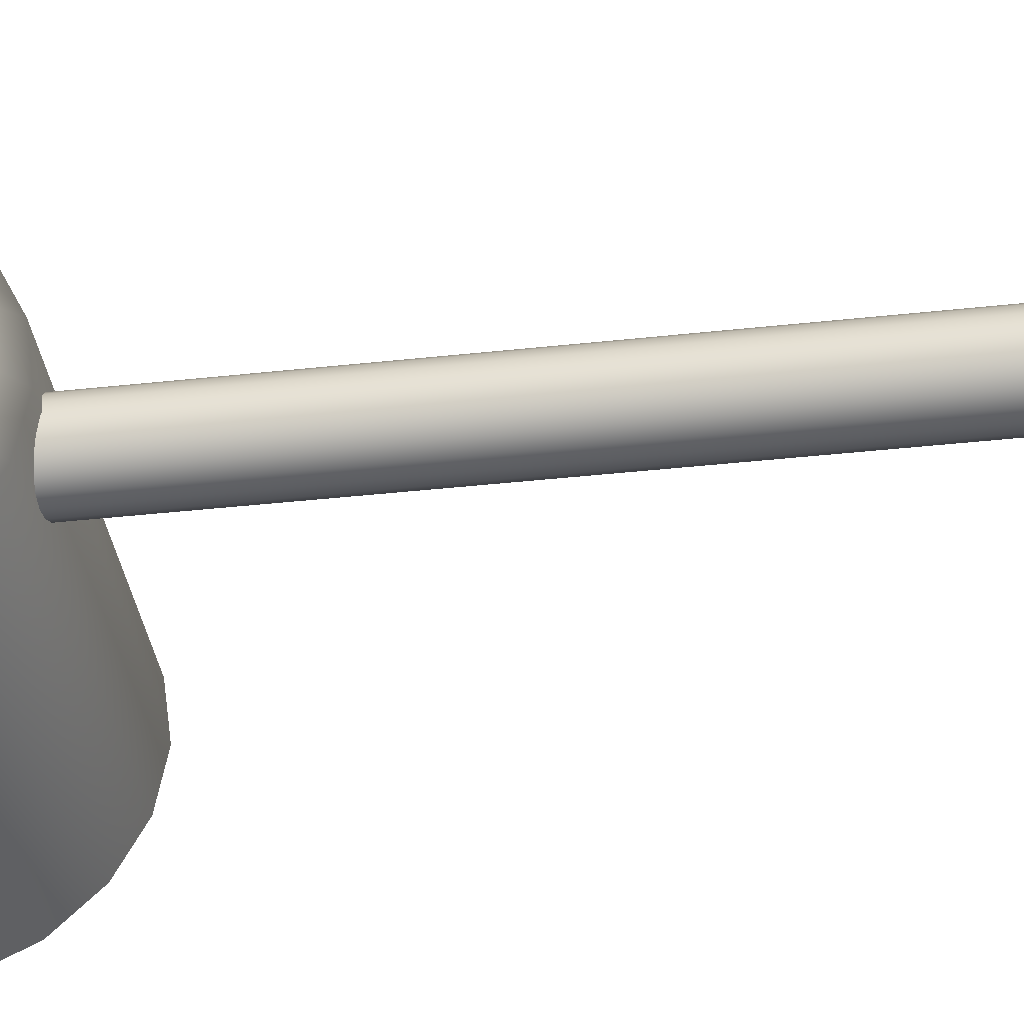
<metadata>
{"format":"obj","ext":"obj","renderer":"f3d","projection":"perspective","resolution":1024,"background":"white","views":[{"elev":-37.6,"azim":98.1,"up":"+Z"}]}
</metadata>
<code>
g default
v 1.627 1.184 0.3898
v 1.627 1.171 0.3835
v 1.627 1.161 0.3734
v 1.626 1.154 0.3605
v 1.626 1.151 0.3461
v 1.626 1.153 0.3315
v 1.626 1.159 0.3183
v 1.626 1.169 0.3078
v 1.626 1.182 0.3008
v 1.627 1.197 0.2982
v 1.627 1.211 0.3002
v 1.627 1.225 0.3065
v 1.627 1.235 0.3166
v 1.628 1.242 0.3295
v 1.628 1.245 0.3439
v 1.628 1.243 0.3585
v 1.628 1.236 0.3717
v 1.628 1.226 0.3822
v 1.628 1.213 0.3892
v 1.628 1.199 0.3918
v 1.742 1.187 0.3768
v 1.742 1.177 0.3722
v 1.742 1.169 0.3648
v 1.741 1.164 0.3555
v 1.741 1.162 0.345
v 1.741 1.164 0.3345
v 1.741 1.168 0.3249
v 1.741 1.176 0.3172
v 1.741 1.185 0.3121
v 1.742 1.196 0.3102
v 1.742 1.206 0.3117
v 1.742 1.216 0.3163
v 1.742 1.223 0.3236
v 1.742 1.229 0.333
v 1.743 1.23 0.3435
v 1.743 1.229 0.354
v 1.743 1.224 0.3636
v 1.743 1.217 0.3713
v 1.742 1.208 0.3763
v 1.742 1.197 0.3782
v 1.627 1.198 0.345
v 1.742 1.196 0.3442
v 1.727 1.183 0.3892
v 1.727 1.17 0.3829
v 1.727 1.159 0.3728
v 1.726 1.153 0.3599
v 1.726 1.15 0.3454
v 1.726 1.152 0.3309
v 1.726 1.158 0.3177
v 1.726 1.168 0.3071
v 1.726 1.181 0.3002
v 1.727 1.196 0.2976
v 1.727 1.21 0.2995
v 1.727 1.223 0.3059
v 1.727 1.234 0.316
v 1.728 1.241 0.3289
v 1.728 1.243 0.3433
v 1.728 1.242 0.3579
v 1.728 1.235 0.371
v 1.728 1.225 0.3816
v 1.728 1.212 0.3886
v 1.728 1.198 0.3912
g polySurface9 pSphere4
f 43 44 22 21
f 44 45 23 22
f 45 46 24 23
f 46 47 25 24
f 47 48 26 25
f 48 49 27 26
f 49 50 28 27
f 50 51 29 28
f 51 52 30 29
f 52 53 31 30
f 53 54 32 31
f 54 55 33 32
f 55 56 34 33
f 56 57 35 34
f 57 58 36 35
f 58 59 37 36
f 59 60 38 37
f 60 61 39 38
f 61 62 40 39
f 62 43 21 40
f 2 1 41
f 3 2 41
f 4 3 41
f 5 4 41
f 6 5 41
f 7 6 41
f 8 7 41
f 9 8 41
f 10 9 41
f 11 10 41
f 12 11 41
f 13 12 41
f 14 13 41
f 15 14 41
f 16 15 41
f 17 16 41
f 18 17 41
f 19 18 41
f 20 19 41
f 1 20 41
f 21 22 42
f 22 23 42
f 23 24 42
f 24 25 42
f 25 26 42
f 26 27 42
f 27 28 42
f 28 29 42
f 29 30 42
f 30 31 42
f 31 32 42
f 32 33 42
f 33 34 42
f 34 35 42
f 35 36 42
f 36 37 42
f 37 38 42
f 38 39 42
f 39 40 42
f 40 21 42
f 1 2 44 43
f 2 3 45 44
f 3 4 46 45
f 4 5 47 46
f 5 6 48 47
f 6 7 49 48
f 7 8 50 49
f 8 9 51 50
f 9 10 52 51
f 10 11 53 52
f 11 12 54 53
f 12 13 55 54
f 13 14 56 55
f 14 15 57 56
f 15 16 58 57
f 16 17 59 58
f 17 18 60 59
f 18 19 61 60
f 19 20 62 61
f 20 1 43 62
g default
v 1.722 1.226 0.3392
v 1.72 1.226 0.3363
v 1.718 1.226 0.334
v 1.715 1.226 0.3325
v 1.712 1.226 0.332
v 1.709 1.226 0.3325
v 1.706 1.226 0.334
v 1.703 1.226 0.3363
v 1.702 1.226 0.3392
v 1.701 1.226 0.3424
v 1.702 1.226 0.3456
v 1.703 1.226 0.3485
v 1.706 1.226 0.3508
v 1.709 1.226 0.3522
v 1.712 1.226 0.3527
v 1.715 1.226 0.3522
v 1.718 1.226 0.3508
v 1.72 1.226 0.3485
v 1.722 1.226 0.3456
v 1.722 1.226 0.3424
v 1.722 1.442 0.3392
v 1.72 1.442 0.3363
v 1.718 1.442 0.334
v 1.715 1.442 0.3325
v 1.712 1.442 0.332
v 1.709 1.442 0.3325
v 1.706 1.442 0.334
v 1.703 1.442 0.3363
v 1.702 1.442 0.3392
v 1.701 1.442 0.3424
v 1.702 1.442 0.3456
v 1.703 1.442 0.3485
v 1.706 1.442 0.3508
v 1.709 1.442 0.3522
v 1.712 1.442 0.3527
v 1.715 1.442 0.3522
v 1.718 1.442 0.3508
v 1.72 1.442 0.3485
v 1.722 1.442 0.3456
v 1.722 1.442 0.3424
v 1.712 1.226 0.3424
v 1.712 1.442 0.3424
g pCylinder65
f 63 64 84 83
f 64 65 85 84
f 65 66 86 85
f 66 67 87 86
f 67 68 88 87
f 68 69 89 88
f 69 70 90 89
f 70 71 91 90
f 71 72 92 91
f 72 73 93 92
f 73 74 94 93
f 74 75 95 94
f 75 76 96 95
f 76 77 97 96
f 77 78 98 97
f 78 79 99 98
f 79 80 100 99
f 80 81 101 100
f 81 82 102 101
f 82 63 83 102
f 64 63 103
f 65 64 103
f 66 65 103
f 67 66 103
f 68 67 103
f 69 68 103
f 70 69 103
f 71 70 103
f 72 71 103
f 73 72 103
f 74 73 103
f 75 74 103
f 76 75 103
f 77 76 103
f 78 77 103
f 79 78 103
f 80 79 103
f 81 80 103
f 82 81 103
f 63 82 103
f 83 84 104
f 84 85 104
f 85 86 104
f 86 87 104
f 87 88 104
f 88 89 104
f 89 90 104
f 90 91 104
f 91 92 104
f 92 93 104
f 93 94 104
f 94 95 104
f 95 96 104
f 96 97 104
f 97 98 104
f 98 99 104
f 99 100 104
f 100 101 104
f 101 102 104
f 102 83 104
g default
v 1.716 1.427 0.3441
v 1.716 1.427 0.343
v 1.715 1.427 0.3422
v 1.714 1.427 0.3417
v 1.713 1.427 0.3415
v 1.711 1.427 0.3417
v 1.71 1.427 0.3422
v 1.709 1.427 0.343
v 1.709 1.427 0.3441
v 1.709 1.427 0.3453
v 1.709 1.427 0.3464
v 1.709 1.427 0.3475
v 1.71 1.427 0.3483
v 1.711 1.427 0.3489
v 1.713 1.427 0.3491
v 1.714 1.427 0.3489
v 1.715 1.427 0.3483
v 1.716 1.427 0.3475
v 1.716 1.427 0.3464
v 1.716 1.427 0.3453
v 1.72 1.428 0.3429
v 1.719 1.428 0.3409
v 1.717 1.428 0.3392
v 1.715 1.428 0.3381
v 1.713 1.428 0.3378
v 1.71 1.428 0.3381
v 1.708 1.428 0.3392
v 1.706 1.428 0.3409
v 1.705 1.428 0.3429
v 1.705 1.428 0.3453
v 1.705 1.428 0.3476
v 1.706 1.428 0.3497
v 1.708 1.428 0.3513
v 1.71 1.428 0.3524
v 1.713 1.428 0.3528
v 1.715 1.428 0.3524
v 1.717 1.428 0.3513
v 1.719 1.428 0.3497
v 1.72 1.428 0.3476
v 1.72 1.428 0.3453
v 1.723 1.43 0.3419
v 1.721 1.43 0.3388
v 1.719 1.43 0.3363
v 1.716 1.43 0.3348
v 1.713 1.43 0.3342
v 1.709 1.43 0.3348
v 1.706 1.43 0.3363
v 1.704 1.43 0.3388
v 1.702 1.43 0.3419
v 1.702 1.43 0.3453
v 1.702 1.43 0.3487
v 1.704 1.43 0.3517
v 1.706 1.43 0.3542
v 1.709 1.43 0.3557
v 1.713 1.43 0.3563
v 1.716 1.43 0.3557
v 1.719 1.43 0.3542
v 1.721 1.43 0.3517
v 1.723 1.43 0.3487
v 1.724 1.43 0.3453
v 1.726 1.432 0.3409
v 1.724 1.432 0.3369
v 1.721 1.432 0.3337
v 1.717 1.432 0.3317
v 1.713 1.432 0.331
v 1.708 1.432 0.3317
v 1.704 1.432 0.3337
v 1.701 1.432 0.3369
v 1.699 1.432 0.3409
v 1.698 1.432 0.3453
v 1.699 1.432 0.3497
v 1.701 1.432 0.3536
v 1.704 1.432 0.3568
v 1.708 1.432 0.3588
v 1.713 1.432 0.3595
v 1.717 1.432 0.3588
v 1.721 1.432 0.3568
v 1.724 1.432 0.3536
v 1.726 1.432 0.3497
v 1.727 1.432 0.3453
v 1.729 1.434 0.34
v 1.726 1.434 0.3352
v 1.723 1.434 0.3314
v 1.718 1.434 0.3289
v 1.713 1.434 0.3281
v 1.707 1.434 0.3289
v 1.702 1.434 0.3314
v 1.699 1.434 0.3352
v 1.696 1.434 0.34
v 1.695 1.434 0.3453
v 1.696 1.434 0.3506
v 1.699 1.434 0.3553
v 1.702 1.434 0.3591
v 1.707 1.434 0.3616
v 1.713 1.434 0.3624
v 1.718 1.434 0.3616
v 1.723 1.434 0.3591
v 1.726 1.434 0.3553
v 1.729 1.434 0.3506
v 1.73 1.434 0.3453
v 1.731 1.437 0.3392
v 1.728 1.437 0.3337
v 1.724 1.437 0.3294
v 1.719 1.437 0.3266
v 1.713 1.437 0.3256
v 1.706 1.437 0.3266
v 1.701 1.437 0.3294
v 1.697 1.437 0.3337
v 1.694 1.437 0.3392
v 1.693 1.437 0.3453
v 1.694 1.437 0.3513
v 1.697 1.437 0.3568
v 1.701 1.437 0.3611
v 1.706 1.437 0.3639
v 1.713 1.437 0.3649
v 1.719 1.437 0.3639
v 1.724 1.437 0.3611
v 1.728 1.437 0.3568
v 1.731 1.437 0.3513
v 1.732 1.437 0.3453
v 1.733 1.44 0.3386
v 1.73 1.44 0.3326
v 1.725 1.44 0.3278
v 1.719 1.44 0.3247
v 1.713 1.44 0.3236
v 1.706 1.44 0.3247
v 1.7 1.44 0.3278
v 1.695 1.44 0.3326
v 1.692 1.44 0.3386
v 1.691 1.44 0.3453
v 1.692 1.44 0.3519
v 1.695 1.44 0.358
v 1.7 1.44 0.3627
v 1.706 1.44 0.3658
v 1.713 1.44 0.3669
v 1.719 1.44 0.3658
v 1.725 1.44 0.3627
v 1.73 1.44 0.358
v 1.733 1.44 0.3519
v 1.734 1.44 0.3453
v 1.734 1.444 0.3381
v 1.731 1.444 0.3317
v 1.726 1.444 0.3266
v 1.72 1.444 0.3233
v 1.713 1.444 0.3222
v 1.705 1.444 0.3233
v 1.699 1.444 0.3266
v 1.694 1.444 0.3317
v 1.691 1.444 0.3381
v 1.689 1.444 0.3453
v 1.691 1.444 0.3524
v 1.694 1.444 0.3588
v 1.699 1.444 0.3639
v 1.705 1.444 0.3672
v 1.713 1.444 0.3683
v 1.72 1.444 0.3672
v 1.726 1.444 0.3639
v 1.731 1.444 0.3588
v 1.734 1.444 0.3524
v 1.736 1.444 0.3453
v 1.735 1.447 0.3379
v 1.732 1.447 0.3312
v 1.727 1.447 0.3259
v 1.72 1.447 0.3225
v 1.713 1.447 0.3213
v 1.705 1.447 0.3225
v 1.698 1.447 0.3259
v 1.693 1.447 0.3312
v 1.69 1.447 0.3379
v 1.689 1.447 0.3453
v 1.69 1.447 0.3527
v 1.693 1.447 0.3593
v 1.698 1.447 0.3646
v 1.705 1.447 0.368
v 1.713 1.447 0.3692
v 1.72 1.447 0.368
v 1.727 1.447 0.3646
v 1.732 1.447 0.3593
v 1.735 1.447 0.3527
v 1.737 1.447 0.3453
v 1.736 1.451 0.3378
v 1.732 1.451 0.331
v 1.727 1.451 0.3256
v 1.72 1.451 0.3222
v 1.713 1.451 0.321
v 1.705 1.451 0.3222
v 1.698 1.451 0.3256
v 1.693 1.451 0.331
v 1.689 1.451 0.3378
v 1.688 1.451 0.3453
v 1.689 1.451 0.3528
v 1.693 1.451 0.3595
v 1.698 1.451 0.3649
v 1.705 1.451 0.3683
v 1.713 1.451 0.3695
v 1.72 1.451 0.3683
v 1.727 1.451 0.3649
v 1.732 1.451 0.3595
v 1.736 1.451 0.3528
v 1.737 1.451 0.3453
v 1.735 1.455 0.3379
v 1.732 1.455 0.3312
v 1.727 1.455 0.3259
v 1.72 1.455 0.3225
v 1.713 1.455 0.3213
v 1.705 1.455 0.3225
v 1.698 1.455 0.3259
v 1.693 1.455 0.3312
v 1.69 1.455 0.3379
v 1.689 1.455 0.3453
v 1.69 1.455 0.3527
v 1.693 1.455 0.3593
v 1.698 1.455 0.3646
v 1.705 1.455 0.368
v 1.713 1.455 0.3692
v 1.72 1.455 0.368
v 1.727 1.455 0.3646
v 1.732 1.455 0.3593
v 1.735 1.455 0.3527
v 1.737 1.455 0.3453
v 1.734 1.459 0.3381
v 1.731 1.459 0.3317
v 1.726 1.459 0.3266
v 1.72 1.459 0.3233
v 1.713 1.459 0.3222
v 1.705 1.459 0.3233
v 1.699 1.459 0.3266
v 1.694 1.459 0.3317
v 1.691 1.459 0.3381
v 1.689 1.459 0.3453
v 1.691 1.459 0.3524
v 1.694 1.459 0.3588
v 1.699 1.459 0.3639
v 1.705 1.459 0.3672
v 1.713 1.459 0.3683
v 1.72 1.459 0.3672
v 1.726 1.459 0.3639
v 1.731 1.459 0.3588
v 1.734 1.459 0.3524
v 1.736 1.459 0.3453
v 1.733 1.462 0.3386
v 1.73 1.462 0.3326
v 1.725 1.462 0.3278
v 1.719 1.462 0.3247
v 1.713 1.462 0.3236
v 1.706 1.462 0.3247
v 1.7 1.462 0.3278
v 1.695 1.462 0.3326
v 1.692 1.462 0.3386
v 1.691 1.462 0.3453
v 1.692 1.462 0.3519
v 1.695 1.462 0.358
v 1.7 1.462 0.3627
v 1.706 1.462 0.3658
v 1.713 1.462 0.3669
v 1.719 1.462 0.3658
v 1.725 1.462 0.3627
v 1.73 1.462 0.358
v 1.733 1.462 0.3519
v 1.734 1.462 0.3453
v 1.731 1.465 0.3392
v 1.728 1.465 0.3337
v 1.724 1.465 0.3294
v 1.719 1.465 0.3266
v 1.713 1.465 0.3256
v 1.706 1.465 0.3266
v 1.701 1.465 0.3294
v 1.697 1.465 0.3337
v 1.694 1.465 0.3392
v 1.693 1.465 0.3453
v 1.694 1.465 0.3513
v 1.697 1.465 0.3568
v 1.701 1.465 0.3611
v 1.706 1.465 0.3639
v 1.713 1.465 0.3649
v 1.719 1.465 0.3639
v 1.724 1.465 0.3611
v 1.728 1.465 0.3568
v 1.731 1.465 0.3513
v 1.732 1.465 0.3453
v 1.729 1.468 0.34
v 1.726 1.468 0.3352
v 1.723 1.468 0.3314
v 1.718 1.468 0.3289
v 1.713 1.468 0.3281
v 1.707 1.468 0.3289
v 1.702 1.468 0.3314
v 1.699 1.468 0.3352
v 1.696 1.468 0.34
v 1.695 1.468 0.3453
v 1.696 1.468 0.3506
v 1.699 1.468 0.3553
v 1.702 1.468 0.3591
v 1.707 1.468 0.3616
v 1.713 1.468 0.3624
v 1.718 1.468 0.3616
v 1.723 1.468 0.3591
v 1.726 1.468 0.3553
v 1.729 1.468 0.3506
v 1.73 1.468 0.3453
v 1.726 1.471 0.3409
v 1.724 1.471 0.3369
v 1.721 1.471 0.3337
v 1.717 1.471 0.3317
v 1.713 1.471 0.331
v 1.708 1.471 0.3317
v 1.704 1.471 0.3337
v 1.701 1.471 0.3369
v 1.699 1.471 0.3409
v 1.698 1.471 0.3453
v 1.699 1.471 0.3497
v 1.701 1.471 0.3536
v 1.704 1.471 0.3568
v 1.708 1.471 0.3588
v 1.713 1.471 0.3595
v 1.717 1.471 0.3588
v 1.721 1.471 0.3568
v 1.724 1.471 0.3536
v 1.726 1.471 0.3497
v 1.727 1.471 0.3453
v 1.723 1.473 0.3419
v 1.721 1.473 0.3388
v 1.719 1.473 0.3363
v 1.716 1.473 0.3348
v 1.713 1.473 0.3342
v 1.709 1.473 0.3348
v 1.706 1.473 0.3363
v 1.704 1.473 0.3388
v 1.702 1.473 0.3419
v 1.702 1.473 0.3453
v 1.702 1.473 0.3487
v 1.704 1.473 0.3517
v 1.706 1.473 0.3542
v 1.709 1.473 0.3557
v 1.713 1.473 0.3563
v 1.716 1.473 0.3557
v 1.719 1.473 0.3542
v 1.721 1.473 0.3517
v 1.723 1.473 0.3487
v 1.724 1.473 0.3453
v 1.72 1.474 0.3429
v 1.719 1.474 0.3409
v 1.717 1.474 0.3392
v 1.715 1.474 0.3381
v 1.713 1.474 0.3378
v 1.71 1.474 0.3381
v 1.708 1.474 0.3392
v 1.706 1.474 0.3409
v 1.705 1.474 0.3429
v 1.705 1.474 0.3453
v 1.705 1.474 0.3476
v 1.706 1.474 0.3497
v 1.708 1.474 0.3513
v 1.71 1.474 0.3524
v 1.713 1.474 0.3528
v 1.715 1.474 0.3524
v 1.717 1.474 0.3513
v 1.719 1.474 0.3497
v 1.72 1.474 0.3476
v 1.72 1.474 0.3453
v 1.716 1.475 0.3441
v 1.716 1.475 0.343
v 1.715 1.475 0.3422
v 1.714 1.475 0.3417
v 1.713 1.475 0.3415
v 1.711 1.475 0.3417
v 1.71 1.475 0.3422
v 1.709 1.475 0.343
v 1.709 1.475 0.3441
v 1.709 1.475 0.3453
v 1.709 1.475 0.3464
v 1.709 1.475 0.3475
v 1.71 1.475 0.3483
v 1.711 1.475 0.3489
v 1.713 1.475 0.3491
v 1.714 1.475 0.3489
v 1.715 1.475 0.3483
v 1.716 1.475 0.3475
v 1.716 1.475 0.3464
v 1.716 1.475 0.3453
v 1.713 1.427 0.3453
v 1.713 1.475 0.3453
g pSphere10
f 105 106 126 125
f 106 107 127 126
f 107 108 128 127
f 108 109 129 128
f 109 110 130 129
f 110 111 131 130
f 111 112 132 131
f 112 113 133 132
f 113 114 134 133
f 114 115 135 134
f 115 116 136 135
f 116 117 137 136
f 117 118 138 137
f 118 119 139 138
f 119 120 140 139
f 120 121 141 140
f 121 122 142 141
f 122 123 143 142
f 123 124 144 143
f 124 105 125 144
f 125 126 146 145
f 126 127 147 146
f 127 128 148 147
f 128 129 149 148
f 129 130 150 149
f 130 131 151 150
f 131 132 152 151
f 132 133 153 152
f 133 134 154 153
f 134 135 155 154
f 135 136 156 155
f 136 137 157 156
f 137 138 158 157
f 138 139 159 158
f 139 140 160 159
f 140 141 161 160
f 141 142 162 161
f 142 143 163 162
f 143 144 164 163
f 144 125 145 164
f 145 146 166 165
f 146 147 167 166
f 147 148 168 167
f 148 149 169 168
f 149 150 170 169
f 150 151 171 170
f 151 152 172 171
f 152 153 173 172
f 153 154 174 173
f 154 155 175 174
f 155 156 176 175
f 156 157 177 176
f 157 158 178 177
f 158 159 179 178
f 159 160 180 179
f 160 161 181 180
f 161 162 182 181
f 162 163 183 182
f 163 164 184 183
f 164 145 165 184
f 165 166 186 185
f 166 167 187 186
f 167 168 188 187
f 168 169 189 188
f 169 170 190 189
f 170 171 191 190
f 171 172 192 191
f 172 173 193 192
f 173 174 194 193
f 174 175 195 194
f 175 176 196 195
f 176 177 197 196
f 177 178 198 197
f 178 179 199 198
f 179 180 200 199
f 180 181 201 200
f 181 182 202 201
f 182 183 203 202
f 183 184 204 203
f 184 165 185 204
f 185 186 206 205
f 186 187 207 206
f 187 188 208 207
f 188 189 209 208
f 189 190 210 209
f 190 191 211 210
f 191 192 212 211
f 192 193 213 212
f 193 194 214 213
f 194 195 215 214
f 195 196 216 215
f 196 197 217 216
f 197 198 218 217
f 198 199 219 218
f 199 200 220 219
f 200 201 221 220
f 201 202 222 221
f 202 203 223 222
f 203 204 224 223
f 204 185 205 224
f 205 206 226 225
f 206 207 227 226
f 207 208 228 227
f 208 209 229 228
f 209 210 230 229
f 210 211 231 230
f 211 212 232 231
f 212 213 233 232
f 213 214 234 233
f 214 215 235 234
f 215 216 236 235
f 216 217 237 236
f 217 218 238 237
f 218 219 239 238
f 219 220 240 239
f 220 221 241 240
f 221 222 242 241
f 222 223 243 242
f 223 224 244 243
f 224 205 225 244
f 225 226 246 245
f 226 227 247 246
f 227 228 248 247
f 228 229 249 248
f 229 230 250 249
f 230 231 251 250
f 231 232 252 251
f 232 233 253 252
f 233 234 254 253
f 234 235 255 254
f 235 236 256 255
f 236 237 257 256
f 237 238 258 257
f 238 239 259 258
f 239 240 260 259
f 240 241 261 260
f 241 242 262 261
f 242 243 263 262
f 243 244 264 263
f 244 225 245 264
f 245 246 266 265
f 246 247 267 266
f 247 248 268 267
f 248 249 269 268
f 249 250 270 269
f 250 251 271 270
f 251 252 272 271
f 252 253 273 272
f 253 254 274 273
f 254 255 275 274
f 255 256 276 275
f 256 257 277 276
f 257 258 278 277
f 258 259 279 278
f 259 260 280 279
f 260 261 281 280
f 261 262 282 281
f 262 263 283 282
f 263 264 284 283
f 264 245 265 284
f 265 266 286 285
f 266 267 287 286
f 267 268 288 287
f 268 269 289 288
f 269 270 290 289
f 270 271 291 290
f 271 272 292 291
f 272 273 293 292
f 273 274 294 293
f 274 275 295 294
f 275 276 296 295
f 276 277 297 296
f 277 278 298 297
f 278 279 299 298
f 279 280 300 299
f 280 281 301 300
f 281 282 302 301
f 282 283 303 302
f 283 284 304 303
f 284 265 285 304
f 285 286 306 305
f 286 287 307 306
f 287 288 308 307
f 288 289 309 308
f 289 290 310 309
f 290 291 311 310
f 291 292 312 311
f 292 293 313 312
f 293 294 314 313
f 294 295 315 314
f 295 296 316 315
f 296 297 317 316
f 297 298 318 317
f 298 299 319 318
f 299 300 320 319
f 300 301 321 320
f 301 302 322 321
f 302 303 323 322
f 303 304 324 323
f 304 285 305 324
f 305 306 326 325
f 306 307 327 326
f 307 308 328 327
f 308 309 329 328
f 309 310 330 329
f 310 311 331 330
f 311 312 332 331
f 312 313 333 332
f 313 314 334 333
f 314 315 335 334
f 315 316 336 335
f 316 317 337 336
f 317 318 338 337
f 318 319 339 338
f 319 320 340 339
f 320 321 341 340
f 321 322 342 341
f 322 323 343 342
f 323 324 344 343
f 324 305 325 344
f 325 326 346 345
f 326 327 347 346
f 327 328 348 347
f 328 329 349 348
f 329 330 350 349
f 330 331 351 350
f 331 332 352 351
f 332 333 353 352
f 333 334 354 353
f 334 335 355 354
f 335 336 356 355
f 336 337 357 356
f 337 338 358 357
f 338 339 359 358
f 339 340 360 359
f 340 341 361 360
f 341 342 362 361
f 342 343 363 362
f 343 344 364 363
f 344 325 345 364
f 345 346 366 365
f 346 347 367 366
f 347 348 368 367
f 348 349 369 368
f 349 350 370 369
f 350 351 371 370
f 351 352 372 371
f 352 353 373 372
f 353 354 374 373
f 354 355 375 374
f 355 356 376 375
f 356 357 377 376
f 357 358 378 377
f 358 359 379 378
f 359 360 380 379
f 360 361 381 380
f 361 362 382 381
f 362 363 383 382
f 363 364 384 383
f 364 345 365 384
f 365 366 386 385
f 366 367 387 386
f 367 368 388 387
f 368 369 389 388
f 369 370 390 389
f 370 371 391 390
f 371 372 392 391
f 372 373 393 392
f 373 374 394 393
f 374 375 395 394
f 375 376 396 395
f 376 377 397 396
f 377 378 398 397
f 378 379 399 398
f 379 380 400 399
f 380 381 401 400
f 381 382 402 401
f 382 383 403 402
f 383 384 404 403
f 384 365 385 404
f 385 386 406 405
f 386 387 407 406
f 387 388 408 407
f 388 389 409 408
f 389 390 410 409
f 390 391 411 410
f 391 392 412 411
f 392 393 413 412
f 393 394 414 413
f 394 395 415 414
f 395 396 416 415
f 396 397 417 416
f 397 398 418 417
f 398 399 419 418
f 399 400 420 419
f 400 401 421 420
f 401 402 422 421
f 402 403 423 422
f 403 404 424 423
f 404 385 405 424
f 405 406 426 425
f 406 407 427 426
f 407 408 428 427
f 408 409 429 428
f 409 410 430 429
f 410 411 431 430
f 411 412 432 431
f 412 413 433 432
f 413 414 434 433
f 414 415 435 434
f 415 416 436 435
f 416 417 437 436
f 417 418 438 437
f 418 419 439 438
f 419 420 440 439
f 420 421 441 440
f 421 422 442 441
f 422 423 443 442
f 423 424 444 443
f 424 405 425 444
f 425 426 446 445
f 426 427 447 446
f 427 428 448 447
f 428 429 449 448
f 429 430 450 449
f 430 431 451 450
f 431 432 452 451
f 432 433 453 452
f 433 434 454 453
f 434 435 455 454
f 435 436 456 455
f 436 437 457 456
f 437 438 458 457
f 438 439 459 458
f 439 440 460 459
f 440 441 461 460
f 441 442 462 461
f 442 443 463 462
f 443 444 464 463
f 444 425 445 464
f 445 446 466 465
f 446 447 467 466
f 447 448 468 467
f 448 449 469 468
f 449 450 470 469
f 450 451 471 470
f 451 452 472 471
f 452 453 473 472
f 453 454 474 473
f 454 455 475 474
f 455 456 476 475
f 456 457 477 476
f 457 458 478 477
f 458 459 479 478
f 459 460 480 479
f 460 461 481 480
f 461 462 482 481
f 462 463 483 482
f 463 464 484 483
f 464 445 465 484
f 106 105 485
f 107 106 485
f 108 107 485
f 109 108 485
f 110 109 485
f 111 110 485
f 112 111 485
f 113 112 485
f 114 113 485
f 115 114 485
f 116 115 485
f 117 116 485
f 118 117 485
f 119 118 485
f 120 119 485
f 121 120 485
f 122 121 485
f 123 122 485
f 124 123 485
f 105 124 485
f 465 466 486
f 466 467 486
f 467 468 486
f 468 469 486
f 469 470 486
f 470 471 486
f 471 472 486
f 472 473 486
f 473 474 486
f 474 475 486
f 475 476 486
f 476 477 486
f 477 478 486
f 478 479 486
f 479 480 486
f 480 481 486
f 481 482 486
f 482 483 486
f 483 484 486
f 484 465 486

</code>
